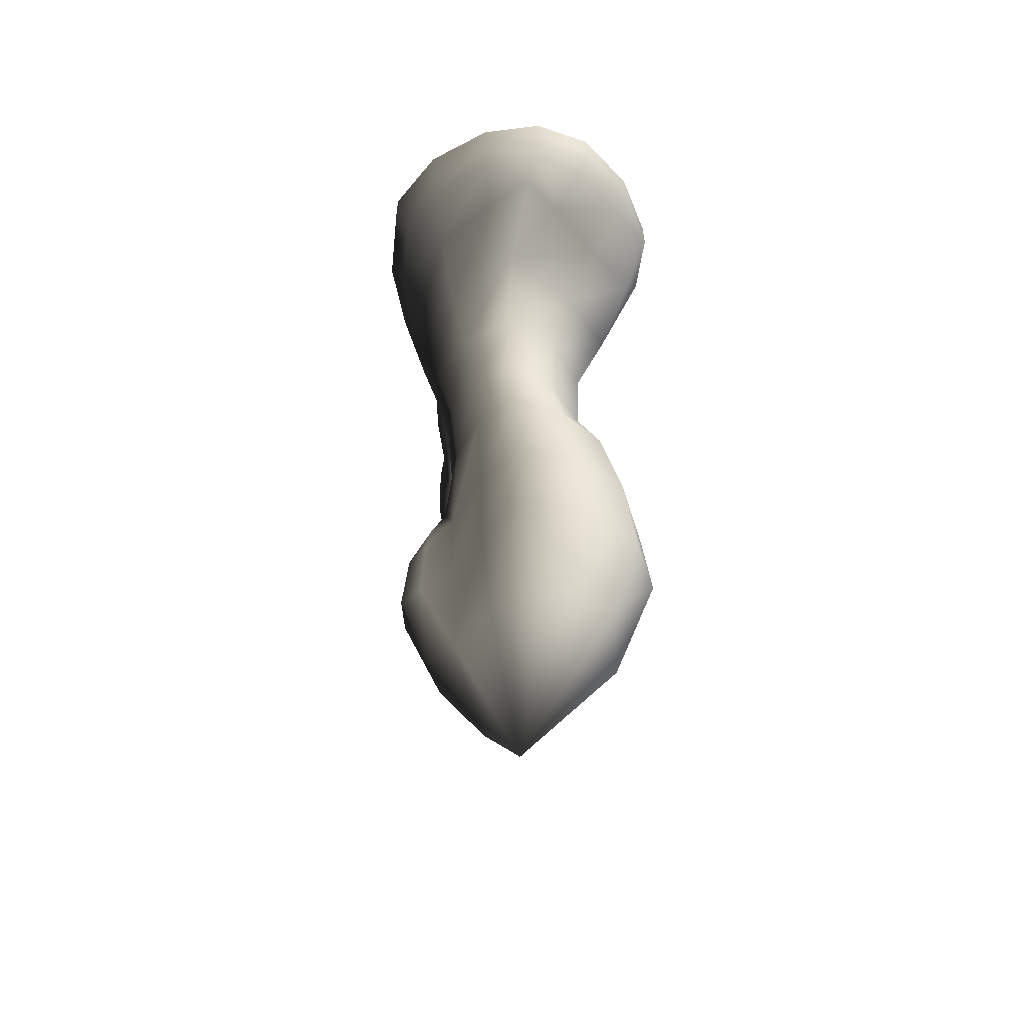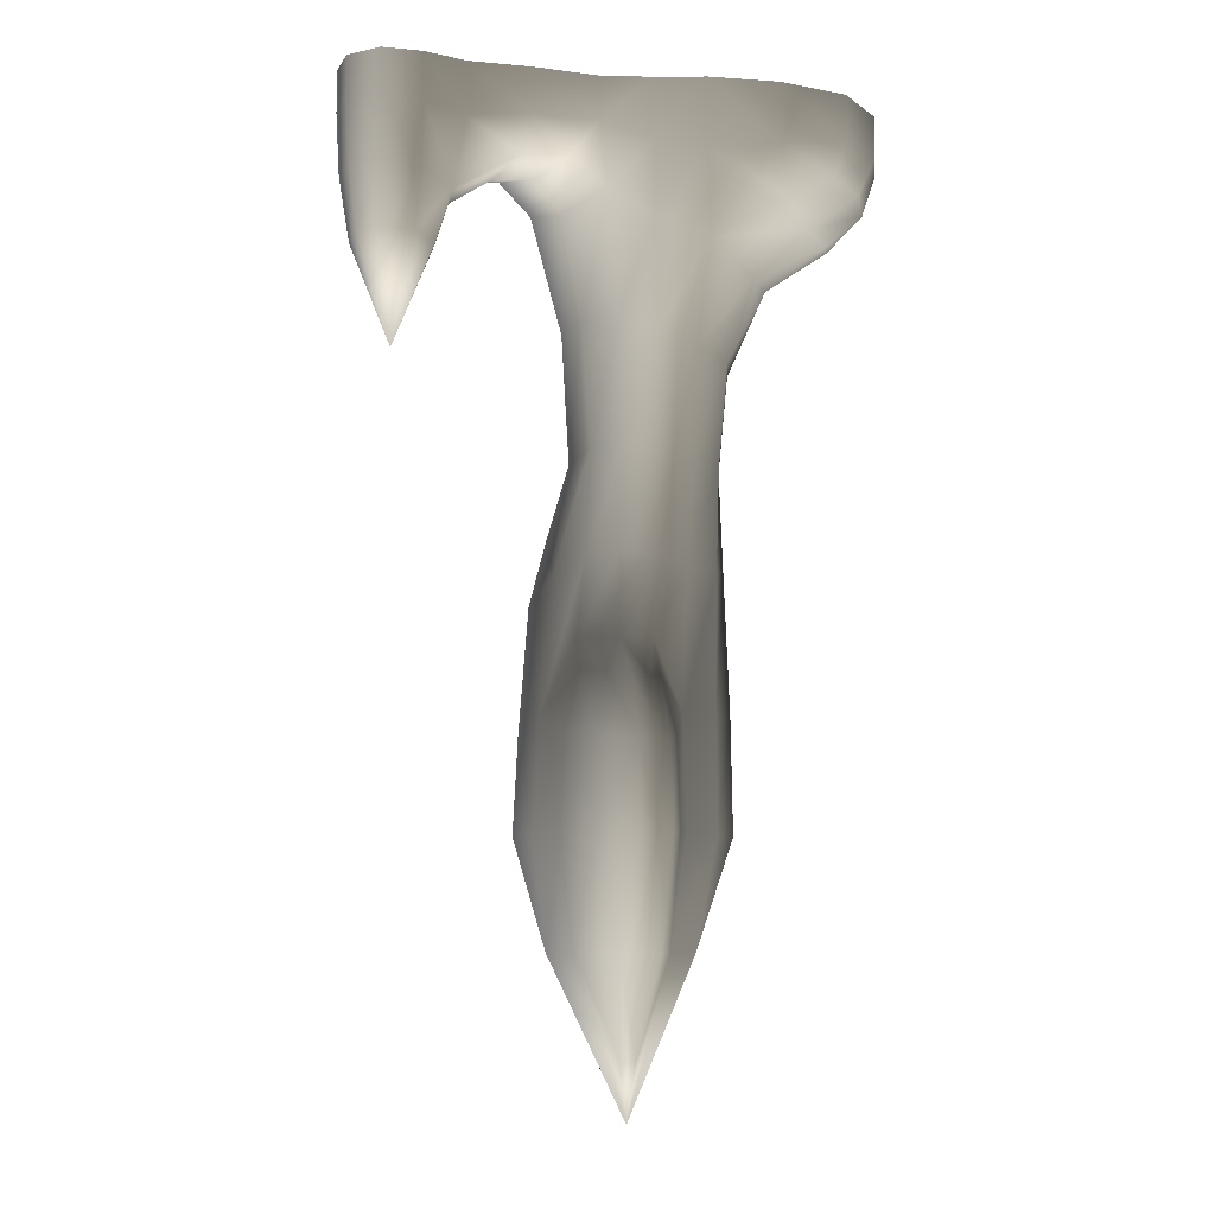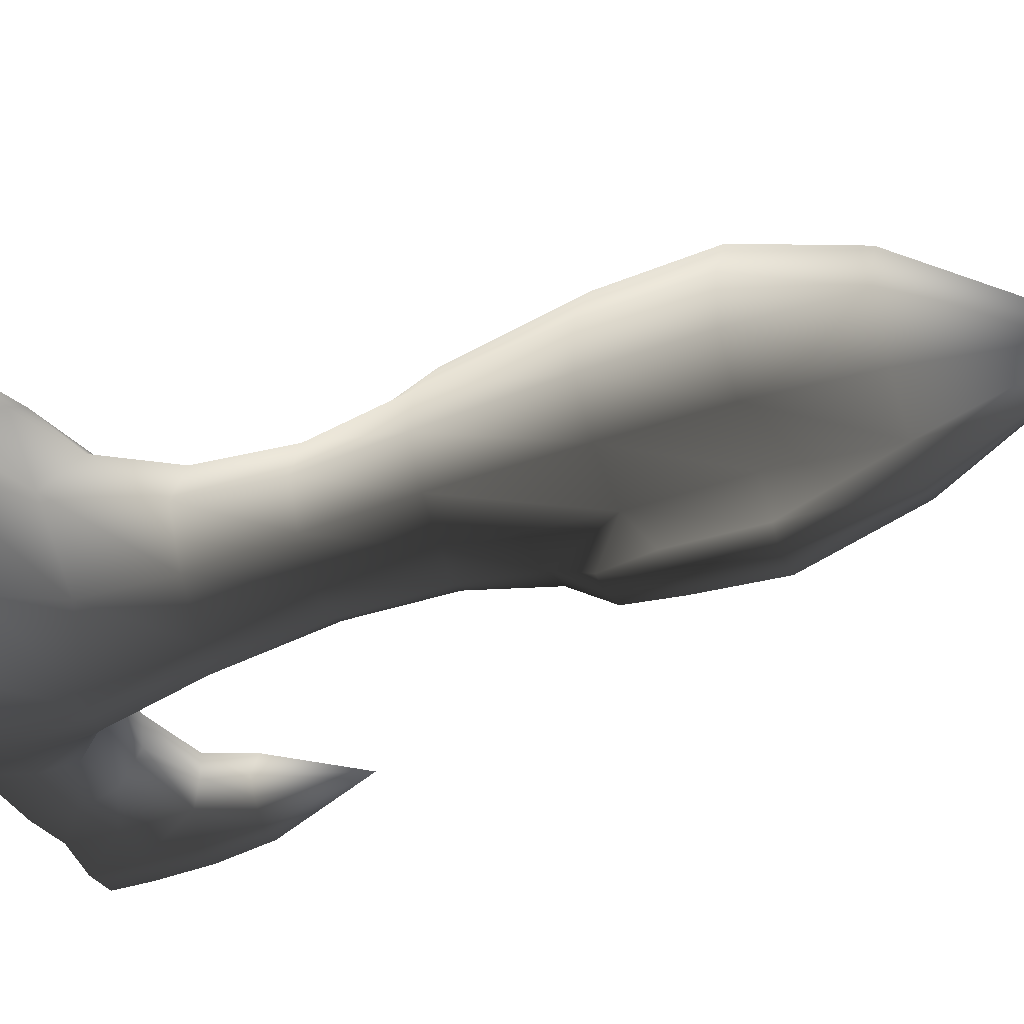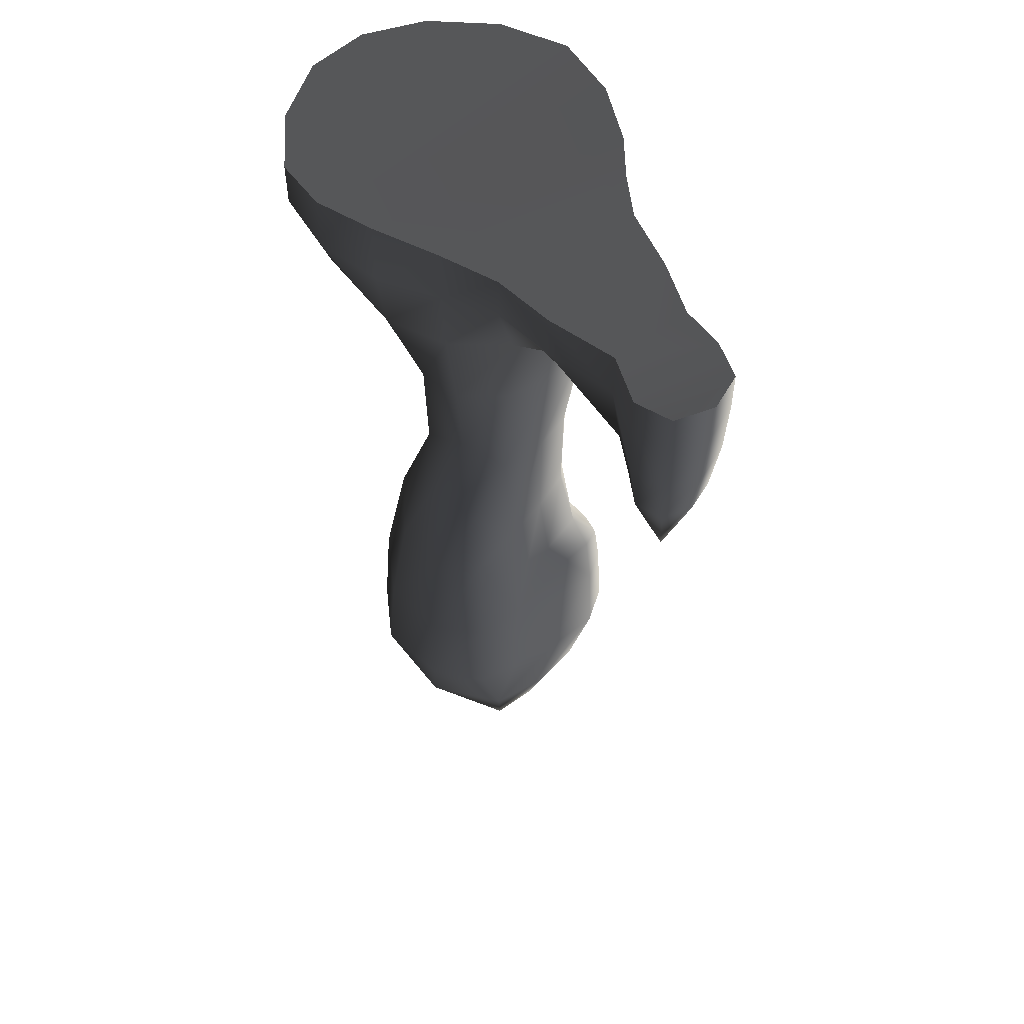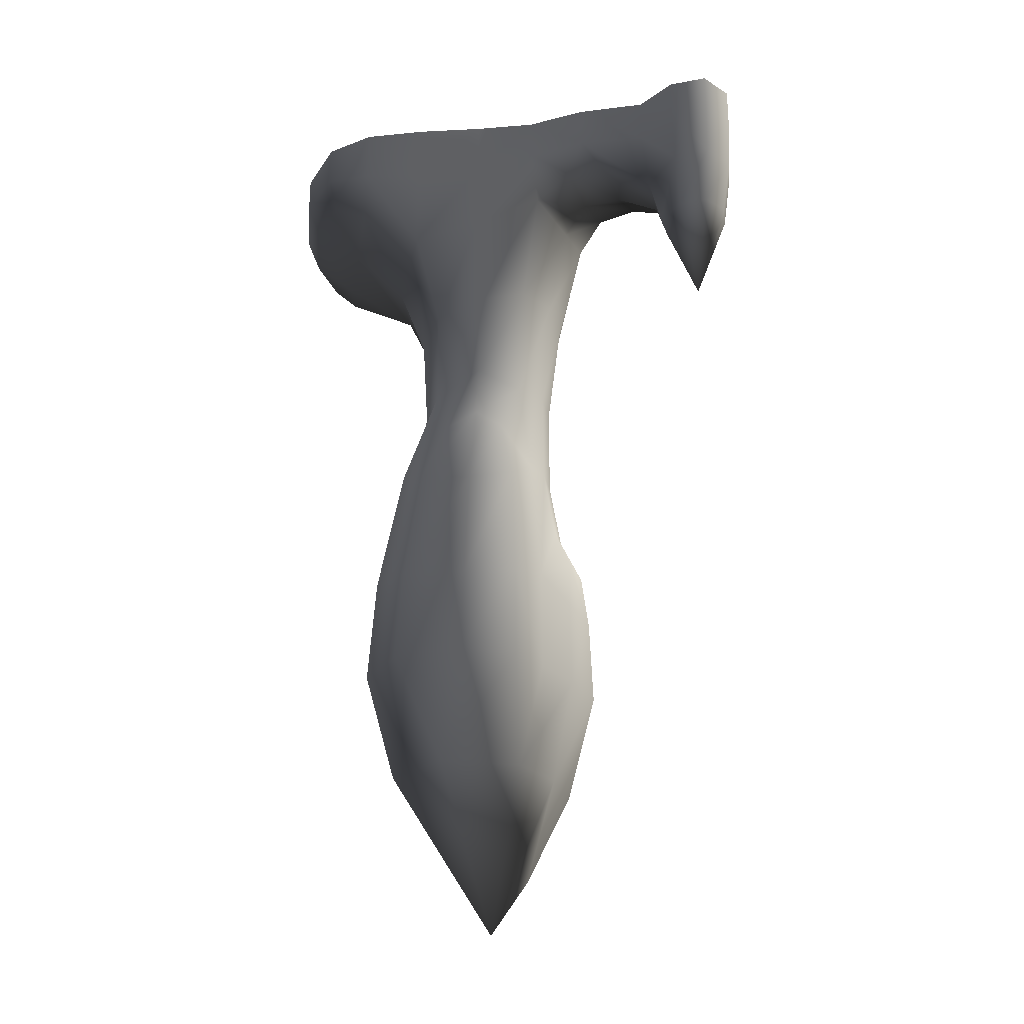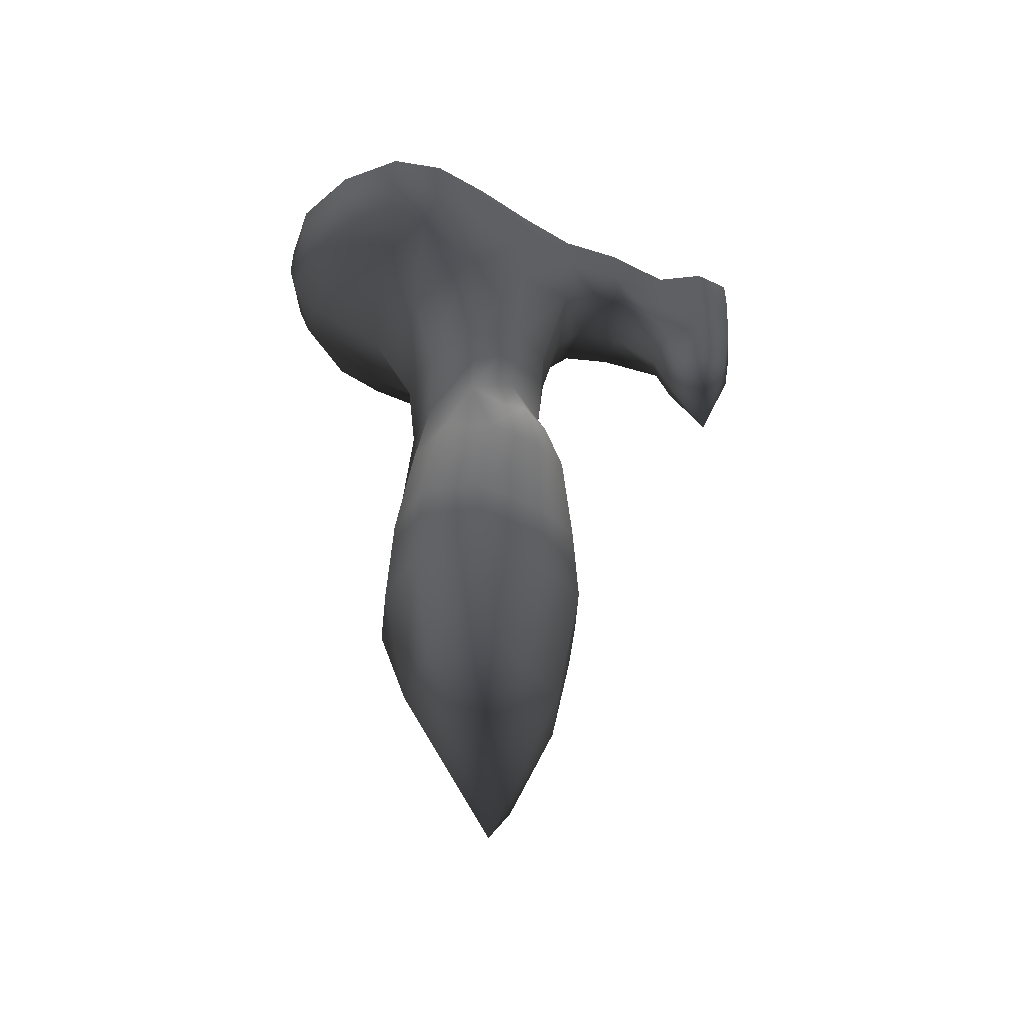
<metadata>
{"format":"obj","ext":"obj","renderer":"f3d","projection":"perspective","resolution":1024,"background":"white","views":[{"elev":-59.9,"azim":-93.6,"up":"+Y"},{"elev":-7.2,"azim":153.7,"up":"+Y"},{"elev":-39.6,"azim":-68.2,"up":"+Z"},{"elev":54.9,"azim":61.3,"up":"+Y"},{"elev":-27.9,"azim":37.8,"up":"+Y"},{"elev":-49.8,"azim":-3.3,"up":"+Y"}]}
</metadata>
<code>
v  41.41 67.61 -20.28
v  42.67 78.09 18.11
v  45.56 -0.066 21.07
v  43.86 0 -18.42
v  33.82 63.29 -55.91
v  36.3 0 -57.01
v  -68.13 80.9 -27.24
v  -32.27 78.89 -47.27
v  -35.36 0 -46.81
v  -69.39 0 -26.21
v  -94.6 80.9 -0.2367
v  -97.27 0 1.41
v  -91.92 80.9 41.03
v  -95.18 -0 44.15
v  -71.42 78.71 79.11
v  -74.63 -0.0659 83.71
v  16.91 63.87 80.57
v  -29.54 68.9 96.11
v  -31.24 -0.3628 101.5
v  18.06 -0.5276 85.09
v  43.04 69.47 51.05
v  45.7 -0.3627 54.02
v  14.72 58.66 -75.43
v  15.69 0 -78.23
v  -5.633 58.45 -78.53
v  -6.548 0 -82.07
v  23.35 184.3 -12.55
v  32.71 176.1 17.4
v  30.8 130.7 -16.45
v  9.217 187.2 -38.92
v  15.04 128.5 -48.71
v  7.48 259 -40.88
v  20.26 259.1 -14.65
v  20.95 252.6 17.59
v  -67.67 178.5 -30.84
v  -36.52 179.9 -46.46
v  -87.77 178.5 -3.958
v  -82.42 251.2 -7.491
v  -66.86 251.2 -36.17
v  -38.38 252.3 -53.72
v  -80.13 178.5 33.07
v  -57.75 174.5 67.06
v  -35.8 249.2 52.72
v  -69.06 251.1 26.82
v  16.35 147.1 75.03
v  -21.59 156.7 85.65
v  36.88 157.1 48.01
v  24.66 203.9 45.99
v  7.994 217.3 56.74
v  -11.01 203.7 70
v  -10.87 184.3 -49.72
v  -6.886 129.6 -53.5
v  -12.87 255.9 -54.62
v  28.19 346.4 -16.38
v  26.4 343.2 18.28
v  14.95 343.2 -47.88
v  29.95 426.6 -59.94
v  44.49 416.3 -18.28
v  47.13 426.3 25.27
v  -68.66 320.6 -45.38
v  -33.21 323.8 -67.89
v  -88.94 320.5 -9.27
v  -121 385 -7.778
v  -83.29 377.8 -57.2
v  -31.84 393 -90.95
v  -71.22 320.5 30.51
v  -34.63 323.8 55.39
v  -40.45 393 78.77
v  -88 377.8 44
v  1.689 333.5 46.76
v  -1.975 268 41.08
v  8.174 404.5 56.67
v  -5.431 333.5 -66.89
v  3.798 404.6 -79.67
v  204 469.5 -31.72
v  200.1 469 -3.097
v  198.1 425.5 -4.229
v  201.8 426 -31.22
v  204 498.7 -31.72
v  200.1 498.1 -3.097
v  -166.7 468.6 -82.15
v  -124.2 465.1 -112.8
v  -121.7 442.3 -101.6
v  -154.9 440.3 -79
v  -195 469.1 -36.48
v  -185.7 441.3 -34.58
v  -195 498.2 -36.48
v  -166.7 497.7 -82.15
v  -124.2 497.5 -112.8
v  -155.9 469.2 93
v  -191.7 469.2 54.96
v  -183 441.4 48.44
v  -146.6 440.9 86.33
v  -111 466 114.5
v  -113 443 103.3
v  -111 498.4 114.5
v  -155.9 498.4 93
v  -191.7 498.4 54.96
v  10.34 456.3 59.97
v  -32.29 449.8 87.94
v  49.51 465.6 36.87
v  49.51 498.4 36.87
v  10.34 498.4 59.97
v  -32.29 498.4 87.94
v  6.875 456.4 -83.93
v  40.25 467.6 -70.19
v  -24.84 449.8 -100.6
v  -24.84 498.4 -100.6
v  6.875 498.5 -83.93
v  40.25 498.4 -70.19
v  -119.6 413.9 -69.55
v  -84.46 424.2 -103.3
v  -157.8 416.3 -28.9
v  -118.5 414.2 66.3
v  -157.2 416.3 28.88
v  -83.09 424.7 98.7
v  -71.27 456.3 109.5
v  -71.27 498.4 109.5
v  -72.75 455.7 -114.5
v  -72.75 497.9 -114.5
v  -178.7 422.8 3.022
v  -197.7 443.1 8.637
v  -204 469.2 10.51
v  -204 498.4 10.51
v  64.49 438.5 -19.61
v  74.74 445 17.54
v  54.25 447 -56.76
v  90.27 441.6 -55.09
v  97.75 432 -23.35
v  105.2 439.1 8.39
v  87.77 498.5 -65.67
v  87.77 466.2 -65.67
v  92.94 466 24.45
v  92.94 498.4 24.45
v  135.8 414.6 -48.44
v  131 409.8 -28.99
v  141.7 415.9 -3.24
v  129.7 498.6 -56.5
v  129.7 462.1 -56.5
v  139.2 461.8 2.449
v  139.2 497.3 2.449
v  161.7 466.4 -60.46
v  162.2 422.2 -58.55
v  161.7 498.7 -60.46
v  174.3 422.5 7.716
v  174.6 466.2 9.725
v  174.6 496 9.725
v  189.3 469.5 -55.31
v  188 426 -53.58
v  189.3 498.7 -55.31
v  145.4 379.2 -43.1
v  140.5 380.6 -29.12
v  148.2 379.3 -8.462
v  173.5 379.6 1.198
v  163.7 381.5 -52.51
v  192 380.9 -8.458
v  195.2 382.2 -29.91
v  184.6 383.1 -48.57
v  169.3 310.2 -26.2
v  -7.15 102.7 -63.93
v  -17.45 63.63 -66.86
v  3.544 101 -69.23
v  35.56 106.8 -30.25
v  28.07 105.1 -54.73
v  -18.99 0 -68.52
v  16.12 97.54 -70.04
v  31.28 -78.66 30.42
v  29.92 -78.47 -12.49
v  16.23 -78.47 -50.22
v  -24.54 -78.47 -42.59
v  -56.91 -78.47 -18.47
v  -77.49 -78.47 19.09
v  -60.93 -78.53 65.81
v  -8.758 -78.87 73.18
v  -8.727 -78.47 -61.31
v  -16.07 -191.7 4.238
v  -0.2043 -149.3 -18.82
v  -9.333 -149.3 -22.88
g rock_01_pillars
f 1 2 3 4
f 5 1 4 6
f 7 8 9 10
f 11 7 10 12
f 13 11 12 14
f 15 13 14 16
f 17 18 19 20
f 21 17 20 22
f 23 5 6 24
f 25 23 24 26
f 27 28 2 29
f 30 27 29 31
f 27 30 32 33
f 28 27 33 34
f 35 36 8 7
f 37 35 7 11
f 35 37 38 39
f 36 35 39 40
f 41 37 11 13
f 42 41 13 15
f 41 42 43 44
f 37 41 44 38
f 45 46 18 17
f 47 45 17 21
f 45 47 48 49
f 46 45 49 50
f 51 30 31 52
f 36 51 52 8
f 51 36 40 53
f 30 51 53 32
f 54 55 34 33
f 56 54 33 32
f 54 56 57 58
f 55 54 58 59
f 60 61 40 39
f 62 60 39 38
f 60 62 63 64
f 61 60 64 65
f 66 62 38 44
f 67 66 44 43
f 66 67 68 69
f 62 66 69 63
f 70 67 43 71
f 55 70 71 34
f 70 55 59 72
f 67 70 72 68
f 73 56 32 53
f 61 73 53 40
f 73 61 65 74
f 56 73 74 57
f 75 76 77 78
f 76 75 79 80
f 81 82 83 84
f 85 81 84 86
f 81 85 87 88
f 82 81 88 89
f 90 91 92 93
f 94 90 93 95
f 90 94 96 97
f 91 90 97 98
f 99 100 68 72
f 101 99 72 59
f 99 101 102 103
f 100 99 103 104
f 105 106 57 74
f 107 105 74 65
f 105 107 108 109
f 106 105 109 110
f 111 112 65 64
f 113 111 64 63
f 111 113 86 84
f 112 111 84 83
f 114 115 63 69
f 116 114 69 68
f 114 116 95 93
f 115 114 93 92
f 117 116 68 100
f 118 117 100 104
f 117 118 96 94
f 116 117 94 95
f 119 120 108 107
f 112 119 107 65
f 119 112 83 82
f 120 119 82 89
f 121 113 63 115
f 122 121 115 92
f 121 122 86 113
f 123 85 86 122
f 91 123 122 92
f 123 91 98 124
f 85 123 124 87
f 125 126 59 58
f 127 125 58 57
f 125 127 128 129
f 126 125 129 130
f 57 106 127
f 106 110 131 132
f 127 106 132 128
f 133 134 102 101
f 126 133 101 59
f 130 133 126
f 129 128 135 136
f 130 129 136 137
f 132 131 138 139
f 128 132 139 135
f 133 130 137 140
f 134 133 140 141
f 142 143 135 139
f 144 142 139 138
f 140 137 145 146
f 141 140 146 147
f 148 149 143 142
f 150 148 142 144
f 148 150 79 75
f 149 148 75 78
f 146 145 77 76
f 147 146 76 80
f 136 135 151 152
f 137 136 152 153
f 145 137 153 154
f 135 143 155 151
f 78 77 156 157
f 77 145 154 156
f 149 78 157 158
f 143 149 158 155
f 153 152 159
f 152 151 159
f 154 153 159
f 151 155 159
f 157 156 159
f 156 154 159
f 155 158 159
f 158 157 159
f 21 22 3 2
f 47 21 2 28
f 48 47 28 34
f 49 48 34 71
f 50 49 71 43
f 46 50 43 42
f 18 46 42 15
f 19 18 15 16
f 160 161 8 52
f 162 160 52 31
f 160 162 25 161
f 163 1 5 164
f 29 163 164 31
f 163 29 2 1
f 161 25 26 165
f 8 161 165 9
f 166 162 31 164
f 23 166 164 5
f 166 23 25 162
f 79 150 80
f 109 103 102 110
f 131 134 141 138
f 131 110 102 134
f 144 138 141 147
f 150 144 147 80
f 108 104 103 109
f 120 118 104 108
f 89 96 118 120
f 88 97 96 89
f 87 98 97 88
f 87 124 98
f 4 3 167 168
f 6 4 168 169
f 10 9 170 171
f 12 10 171 172
f 14 12 172
f 16 14 172 173
f 20 19 174
f 22 20 174 167
f 24 6 169
f 26 24 169 175
f 3 22 167
f 19 16 173 174
f 165 26 175 170
f 9 165 170
f 168 167 176
f 169 168 177
f 171 170 176
f 172 171 176
f 173 172 176
f 167 174 176
f 169 177 178 175
f 174 173 176
f 170 178 176
f 177 176 178
f 168 176 177
f 170 175 178

</code>
